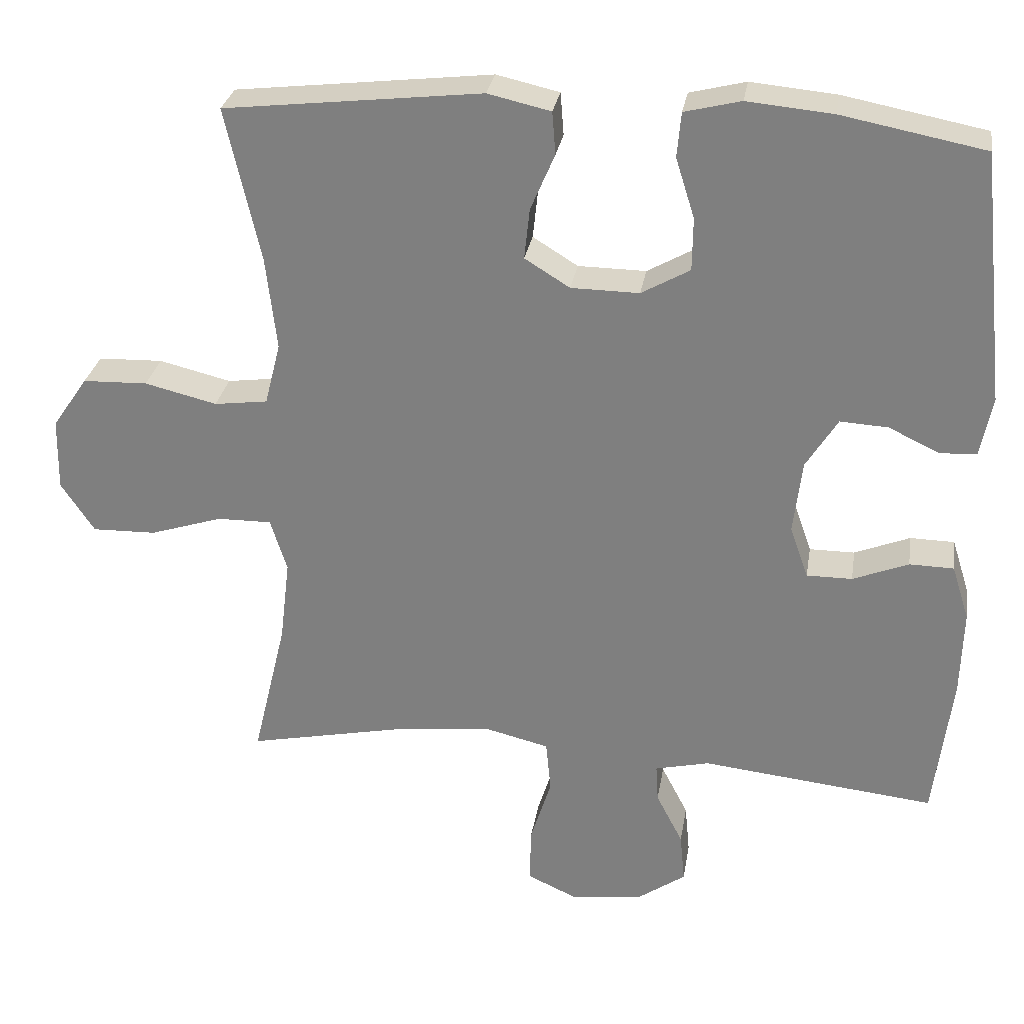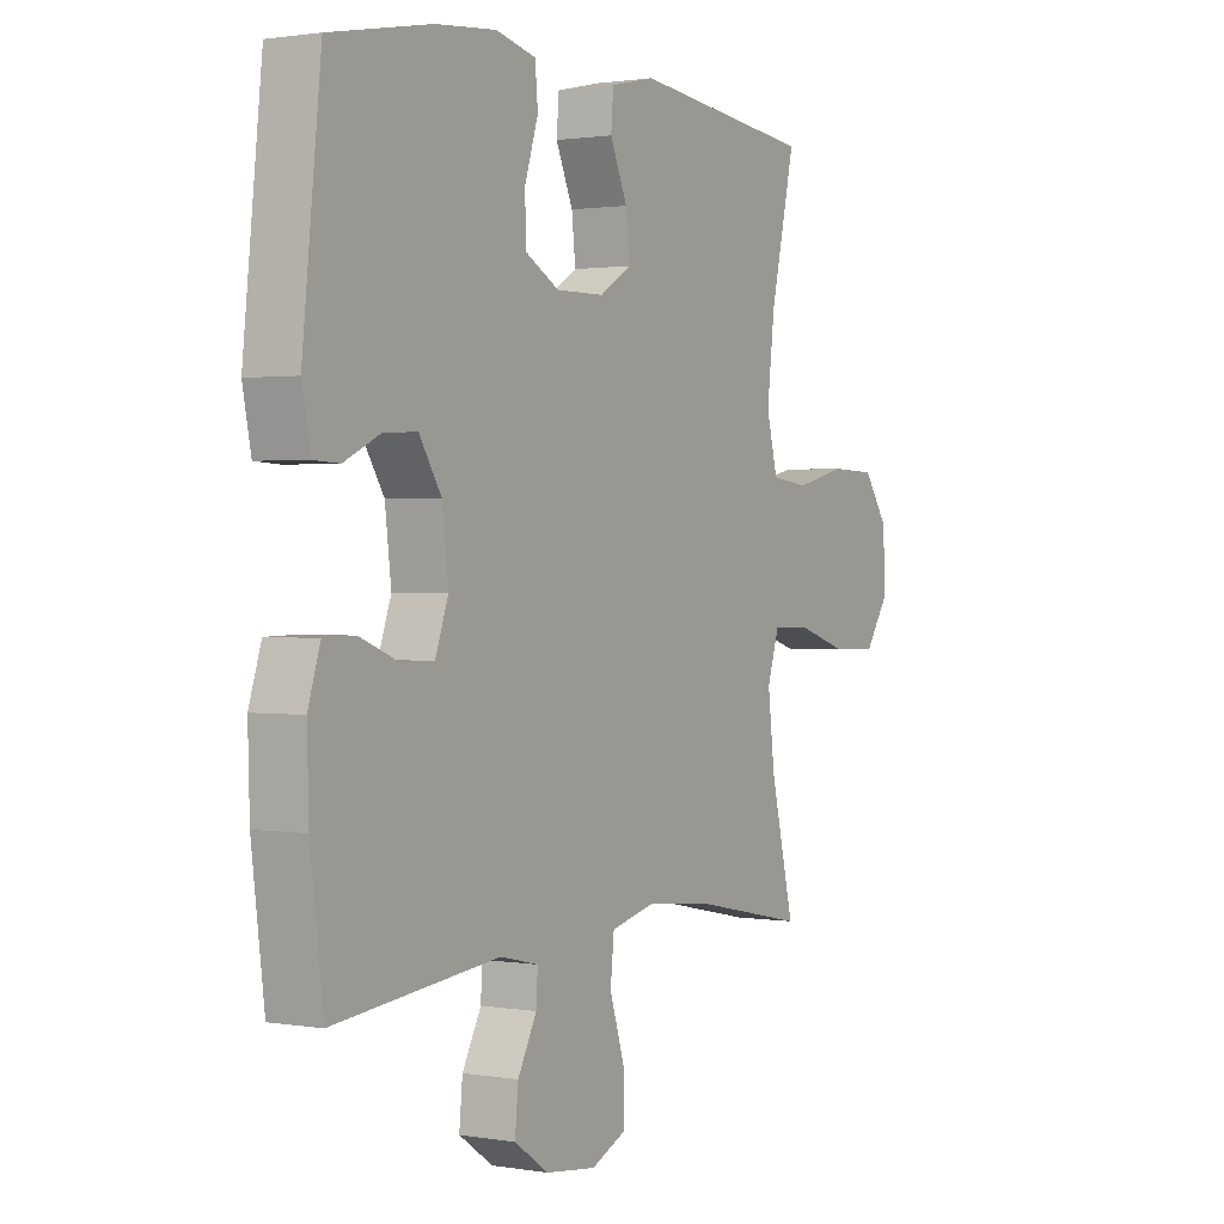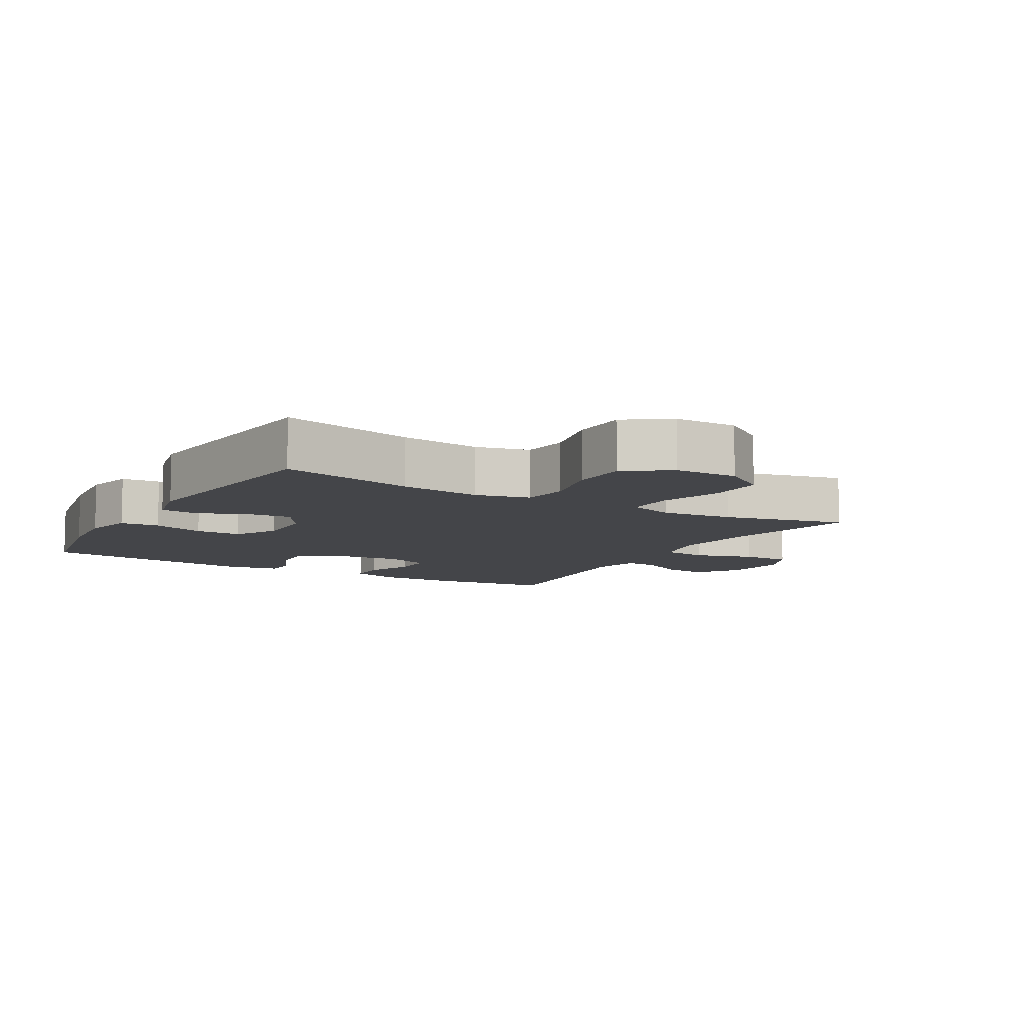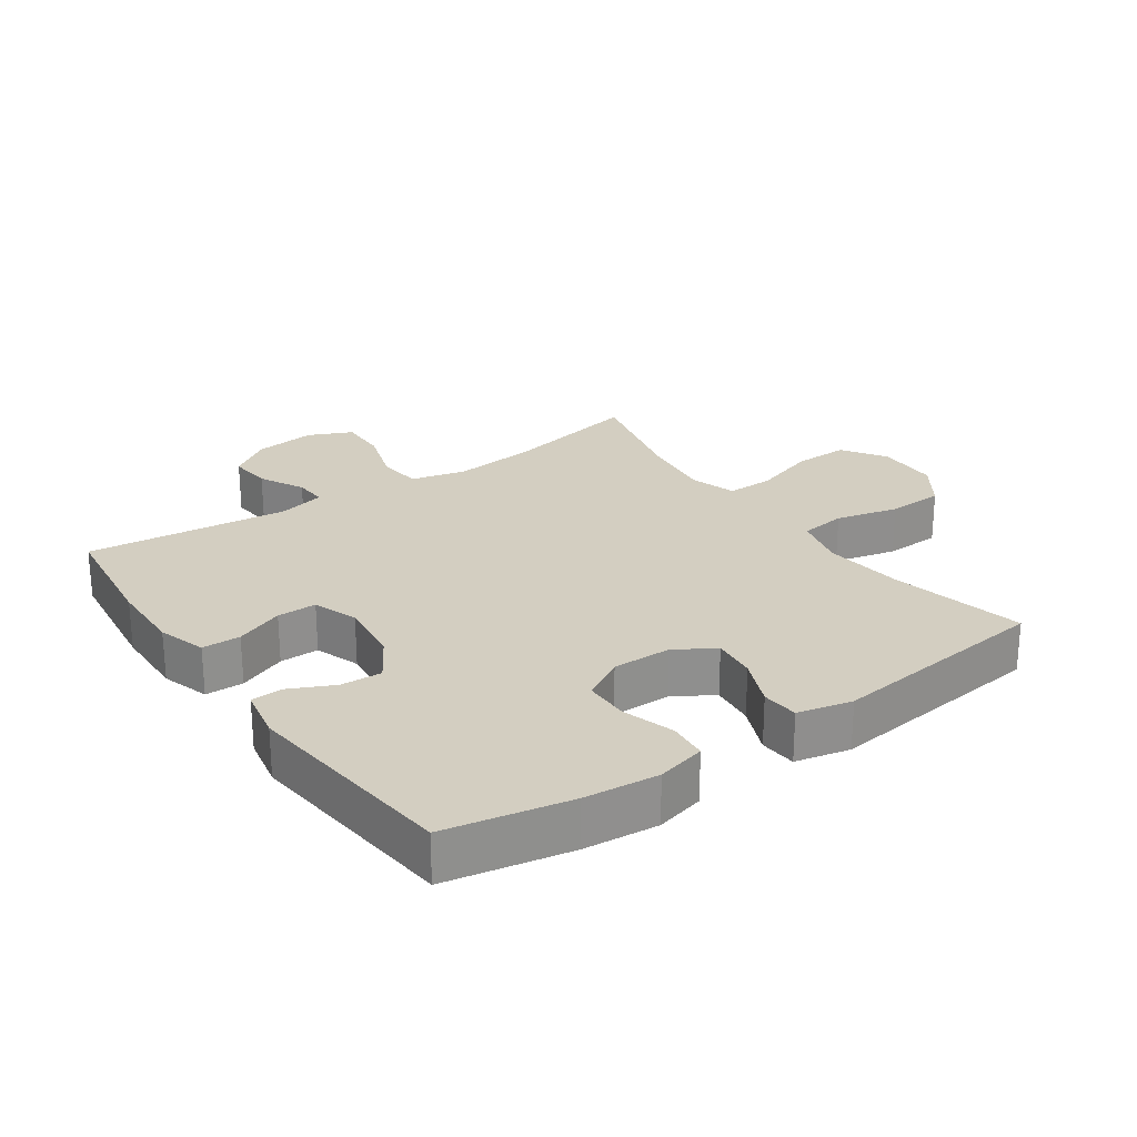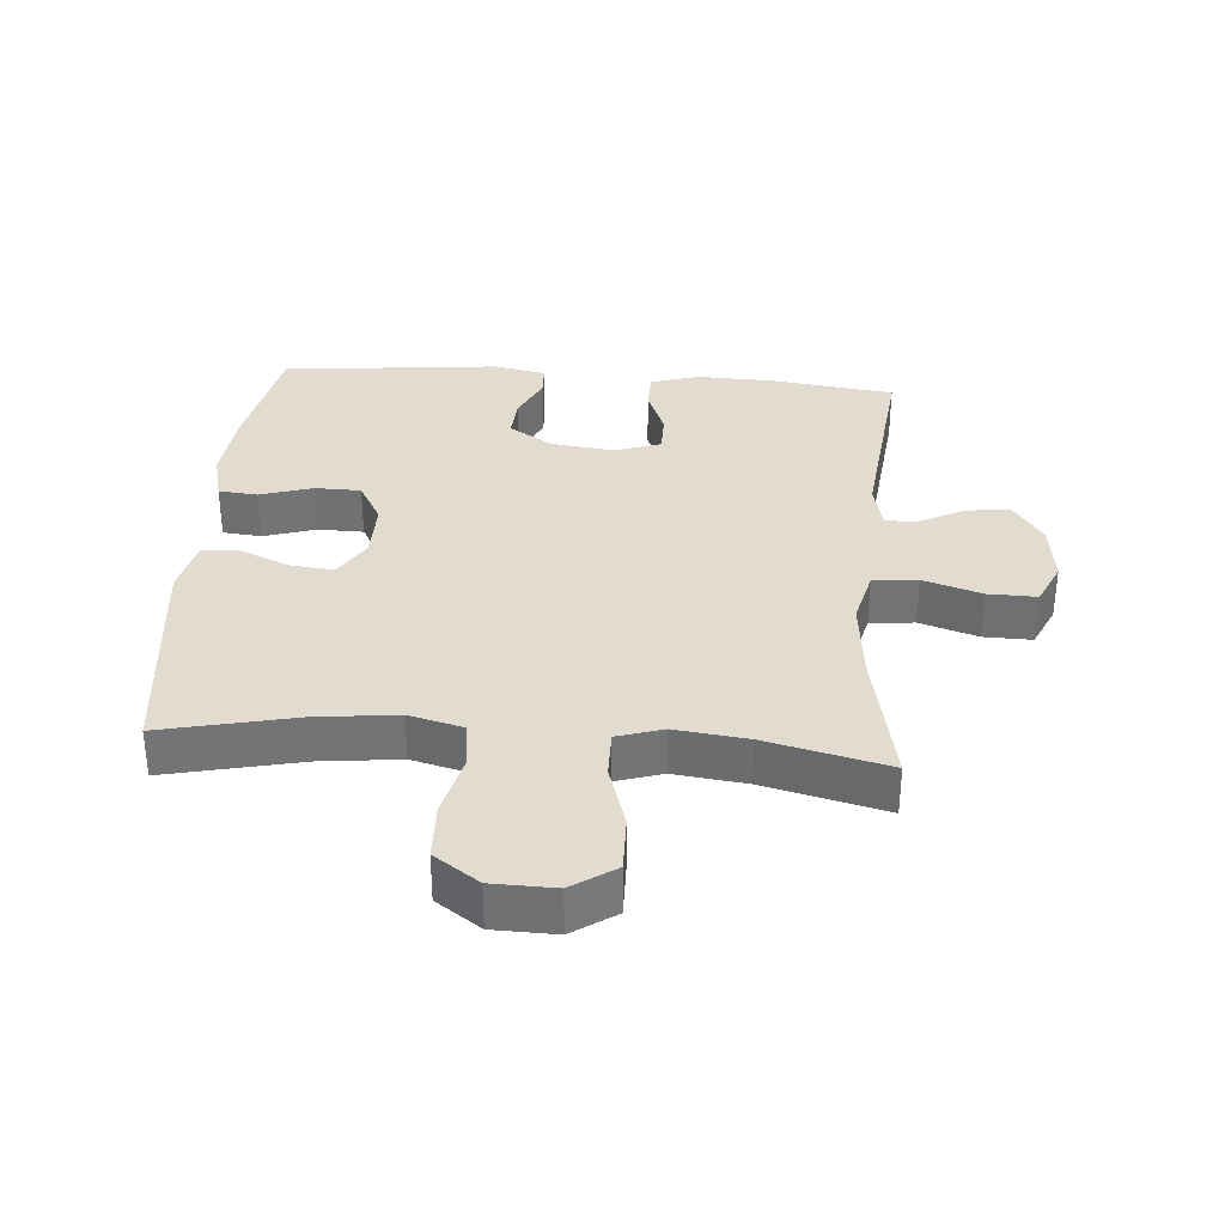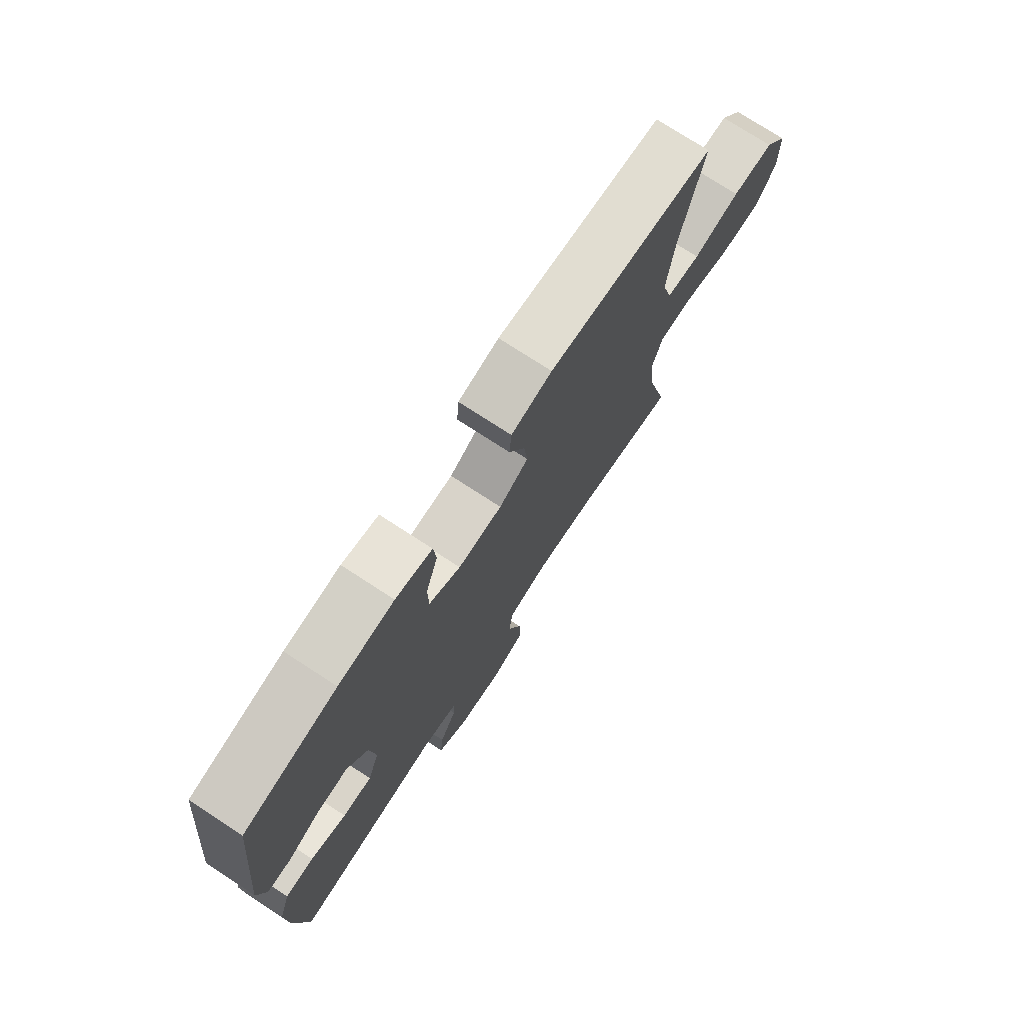
<metadata>
{"format":"obj","ext":"obj","renderer":"f3d","projection":"perspective","resolution":1024,"background":"white","views":[{"elev":28.8,"azim":-170.8,"up":"+Z"},{"elev":1.3,"azim":-58.6,"up":"+Z"},{"elev":-9.0,"azim":59.8,"up":"+Y"},{"elev":25.0,"azim":-34.9,"up":"+Y"},{"elev":34.2,"azim":94.6,"up":"+Y"},{"elev":75.1,"azim":-56.9,"up":"+Z"}]}
</metadata>
<code>
o path1466
v 0.4258 0.0375 -0.2836
v 0.4123 0.0375 -0.1687
v 0.4353 0.0375 -0.09596
v 0.5101 0.0375 -0.09686
v 0.6101 0.0375 -0.1289
v 0.6984 0.0375 -0.1309
v 0.7445 0.0375 -0.06219
v 0.7427 0.0375 0.03771
v 0.6937 0.0375 0.109
v 0.6042 0.0375 0.112
v 0.5045 0.0375 0.0878
v 0.4308 0.0375 0.09755
v 0.4092 0.0375 0.1835
v 0.424 0.0375 0.3117
v 0.4722 0.0375 0.5244
v 0.1173 0.0375 0.5649
v 0.03053 0.0375 0.5453
v 0.02591 0.0375 0.4864
v 0.05936 0.0375 0.4083
v 0.06677 0.0375 0.3384
v 0.004492 0.0375 0.3
v -0.08938 0.0375 0.2989
v -0.1563 0.0375 0.3367
v -0.1573 0.0375 0.4096
v -0.1313 0.0375 0.4922
v -0.1368 0.0375 0.5541
v -0.2145 0.0375 0.5733
v -0.3327 0.0375 0.5623
v -0.5298 0.0375 0.5244
v -0.5662 0.0375 0.1792
v -0.5498 0.0375 0.09589
v -0.499 0.0375 0.09334
v -0.4296 0.0375 0.1265
v -0.3636 0.0375 0.1302
v -0.3202 0.0375 0.06065
v -0.3081 0.0375 -0.04103
v -0.3334 0.0375 -0.1126
v -0.3961 0.0375 -0.1124
v -0.4727 0.0375 -0.08177
v -0.5338 0.0375 -0.08289
v -0.5579 0.0375 -0.1589
v -0.5546 0.0375 -0.2777
v -0.5298 0.0375 -0.4773
v -0.2074 0.0375 -0.4429
v -0.1325 0.0375 -0.4605
v -0.1358 0.0375 -0.5127
v -0.1727 0.0375 -0.584
v -0.1792 0.0375 -0.6527
v -0.1126 0.0375 -0.6991
v -0.01373 0.0375 -0.7114
v 0.05545 0.0375 -0.68
v 0.05397 0.0375 -0.6029
v 0.02479 0.0375 -0.51
v 0.03188 0.0375 -0.4392
v 0.1193 0.0375 -0.4179
v 0.2517 0.0375 -0.4317
v 0.4722 0.0375 -0.4773
v 0.4258 -0.0375 -0.2836
v 0.4123 -0.0375 -0.1687
v 0.4353 -0.0375 -0.09596
v 0.5101 -0.0375 -0.09686
v 0.6101 -0.0375 -0.1289
v 0.6984 -0.0375 -0.1309
v 0.7445 -0.0375 -0.06219
v 0.7427 -0.0375 0.03771
v 0.6937 -0.0375 0.109
v 0.6042 -0.0375 0.112
v 0.5045 -0.0375 0.0878
v 0.4308 -0.0375 0.09755
v 0.4092 -0.0375 0.1835
v 0.424 -0.0375 0.3117
v 0.4722 -0.0375 0.5244
v 0.1173 -0.0375 0.5649
v 0.03053 -0.0375 0.5453
v 0.02591 -0.0375 0.4864
v 0.05936 -0.0375 0.4083
v 0.06677 -0.0375 0.3384
v 0.004492 -0.0375 0.3
v -0.08938 -0.0375 0.2989
v -0.1563 -0.0375 0.3367
v -0.1573 -0.0375 0.4096
v -0.1313 -0.0375 0.4922
v -0.1368 -0.0375 0.5541
v -0.2145 -0.0375 0.5733
v -0.3327 -0.0375 0.5623
v -0.5298 -0.0375 0.5244
v -0.5662 -0.0375 0.1792
v -0.5498 -0.0375 0.09589
v -0.499 -0.0375 0.09334
v -0.4296 -0.0375 0.1265
v -0.3636 -0.0375 0.1302
v -0.3202 -0.0375 0.06065
v -0.3081 -0.0375 -0.04103
v -0.3334 -0.0375 -0.1126
v -0.3961 -0.0375 -0.1124
v -0.4727 -0.0375 -0.08177
v -0.5338 -0.0375 -0.08289
v -0.5579 -0.0375 -0.1589
v -0.5546 -0.0375 -0.2777
v -0.5298 -0.0375 -0.4773
v -0.2074 -0.0375 -0.4429
v -0.1325 -0.0375 -0.4605
v -0.1358 -0.0375 -0.5127
v -0.1727 -0.0375 -0.584
v -0.1792 -0.0375 -0.6527
v -0.1126 -0.0375 -0.6991
v -0.01373 -0.0375 -0.7114
v 0.05545 -0.0375 -0.68
v 0.05397 -0.0375 -0.6029
v 0.02479 -0.0375 -0.51
v 0.03188 -0.0375 -0.4392
v 0.1193 -0.0375 -0.4179
v 0.2517 -0.0375 -0.4317
v 0.4722 -0.0375 -0.4773
v -0.1126 0.0375 -0.6991
v -0.01373 0.0375 -0.7114
v 0.05545 0.0375 -0.68
v 0.05545 0.0375 -0.68
v -0.1792 0.0375 -0.6527
v -0.1792 0.0375 -0.6527
v 0.05397 0.0375 -0.6029
v -0.1727 0.0375 -0.584
v 0.02479 0.0375 -0.51
v -0.1358 0.0375 -0.5127
v -0.1325 0.0375 -0.4605
v -0.1325 0.0375 -0.4605
v 0.03188 0.0375 -0.4392
v 0.03188 0.0375 -0.4392
v -0.2074 0.0375 -0.4429
v 0.2517 0.0375 -0.4317
v 0.4722 0.0375 -0.4773
v 0.4722 0.0375 -0.4773
v -0.5298 0.0375 -0.4773
v -0.5298 0.0375 -0.4773
v 0.1193 0.0375 -0.4179
v 0.4258 0.0375 -0.2836
v -0.5546 0.0375 -0.2777
v 0.4123 0.0375 -0.1687
v -0.5579 0.0375 -0.1589
v 0.4353 0.0375 -0.09596
v 0.4353 0.0375 -0.09596
v -0.5338 0.0375 -0.08289
v -0.5338 0.0375 -0.08289
v -0.3334 0.0375 -0.1126
v -0.3334 0.0375 -0.1126
v -0.3961 0.0375 -0.1124
v 0.6101 0.0375 -0.1289
v 0.6984 0.0375 -0.1309
v 0.7445 0.0375 -0.06219
v 0.5101 0.0375 -0.09686
v -0.3081 0.0375 -0.04103
v -0.4727 0.0375 -0.08177
v 0.7427 0.0375 0.03771
v -0.3202 0.0375 0.06065
v 0.6937 0.0375 0.109
v -0.3636 0.0375 0.1302
v -0.3636 0.0375 0.1302
v 0.5045 0.0375 0.0878
v 0.4308 0.0375 0.09755
v 0.4308 0.0375 0.09755
v 0.6042 0.0375 0.112
v -0.5498 0.0375 0.09589
v -0.5498 0.0375 0.09589
v -0.499 0.0375 0.09334
v -0.4296 0.0375 0.1265
v -0.5662 0.0375 0.1792
v 0.4092 0.0375 0.1835
v 0.004492 0.0375 0.3
v -0.08938 0.0375 0.2989
v 0.424 0.0375 0.3117
v -0.1563 0.0375 0.3367
v 0.06677 0.0375 0.3384
v 0.06677 0.0375 0.3384
v -0.1573 0.0375 0.4096
v 0.05936 0.0375 0.4083
v 0.02591 0.0375 0.4864
v -0.1313 0.0375 0.4922
v -0.5298 0.0375 0.5244
v -0.5298 0.0375 0.5244
v 0.03053 0.0375 0.5453
v 0.03053 0.0375 0.5453
v -0.1368 0.0375 0.5541
v -0.1368 0.0375 0.5541
v 0.4722 0.0375 0.5244
v 0.4722 0.0375 0.5244
v -0.3327 0.0375 0.5623
v 0.1173 0.0375 0.5649
v -0.2145 0.0375 0.5733
v -0.1126 -0.0375 -0.6991
v -0.01373 -0.0375 -0.7114
v 0.05545 -0.0375 -0.68
v 0.05545 -0.0375 -0.68
v -0.1792 -0.0375 -0.6527
v -0.1792 -0.0375 -0.6527
v 0.05397 -0.0375 -0.6029
v -0.1727 -0.0375 -0.584
v 0.02479 -0.0375 -0.51
v -0.1358 -0.0375 -0.5127
v -0.1325 -0.0375 -0.4605
v -0.1325 -0.0375 -0.4605
v 0.03188 -0.0375 -0.4392
v 0.03188 -0.0375 -0.4392
v -0.2074 -0.0375 -0.4429
v 0.2517 -0.0375 -0.4317
v 0.4722 -0.0375 -0.4773
v 0.4722 -0.0375 -0.4773
v -0.5298 -0.0375 -0.4773
v -0.5298 -0.0375 -0.4773
v 0.1193 -0.0375 -0.4179
v 0.4258 -0.0375 -0.2836
v -0.5546 -0.0375 -0.2777
v 0.4123 -0.0375 -0.1687
v -0.5579 -0.0375 -0.1589
v 0.4353 -0.0375 -0.09596
v 0.4353 -0.0375 -0.09596
v -0.5338 -0.0375 -0.08289
v -0.5338 -0.0375 -0.08289
v -0.3334 -0.0375 -0.1126
v -0.3334 -0.0375 -0.1126
v -0.3961 -0.0375 -0.1124
v 0.6101 -0.0375 -0.1289
v 0.6984 -0.0375 -0.1309
v 0.7445 -0.0375 -0.06219
v 0.5101 -0.0375 -0.09686
v -0.3081 -0.0375 -0.04103
v -0.4727 -0.0375 -0.08177
v 0.7427 -0.0375 0.03771
v -0.3202 -0.0375 0.06065
v 0.6937 -0.0375 0.109
v -0.3636 -0.0375 0.1302
v -0.3636 -0.0375 0.1302
v 0.5045 -0.0375 0.0878
v 0.4308 -0.0375 0.09755
v 0.4308 -0.0375 0.09755
v 0.6042 -0.0375 0.112
v -0.5498 -0.0375 0.09589
v -0.5498 -0.0375 0.09589
v -0.499 -0.0375 0.09334
v -0.4296 -0.0375 0.1265
v -0.5662 -0.0375 0.1792
v 0.4092 -0.0375 0.1835
v 0.004492 -0.0375 0.3
v -0.08938 -0.0375 0.2989
v 0.424 -0.0375 0.3117
v -0.1563 -0.0375 0.3367
v 0.06677 -0.0375 0.3384
v 0.06677 -0.0375 0.3384
v -0.1573 -0.0375 0.4096
v 0.05936 -0.0375 0.4083
v 0.02591 -0.0375 0.4864
v -0.1313 -0.0375 0.4922
v -0.5298 -0.0375 0.5244
v -0.5298 -0.0375 0.5244
v 0.03053 -0.0375 0.5453
v 0.03053 -0.0375 0.5453
v -0.1368 -0.0375 0.5541
v -0.1368 -0.0375 0.5541
v 0.4722 -0.0375 0.5244
v 0.4722 -0.0375 0.5244
v -0.3327 -0.0375 0.5623
v 0.1173 -0.0375 0.5649
v -0.2145 -0.0375 0.5733
f 239 240 238
f 260 248 262
f 212 242 209
f 209 225 201
f 213 226 216
f 240 239 252
f 201 199 197
f 241 246 242
f 261 249 244
f 198 196 195
f 262 248 251
f 233 242 214
f 261 244 258
f 262 251 256
f 260 230 245
f 189 196 193
f 245 248 260
f 232 224 235
f 249 261 250
f 221 227 235
f 229 235 227
f 245 228 243
f 233 214 232
f 197 198 195
f 246 244 249
f 230 252 239
f 210 212 204
f 211 220 213
f 195 189 190
f 195 190 191
f 252 230 260
f 214 242 212
f 204 212 209
f 244 246 241
f 228 245 230
f 222 223 221
f 213 220 226
f 210 204 205
f 225 243 228
f 238 240 236
f 241 242 233
f 197 199 198
f 209 242 225
f 242 243 225
f 201 218 199
f 224 232 214
f 218 220 211
f 254 250 261
f 201 225 218
f 203 211 207
f 199 218 203
f 203 218 211
f 221 235 224
f 223 227 221
f 189 195 196
f 49 50 107 106
f 50 118 192 107
f 120 49 106 194
f 51 52 109 108
f 47 48 105 104
f 52 53 110 109
f 46 47 104 103
f 126 46 103 200
f 53 128 202 110
f 44 45 102 101
f 56 132 206 113
f 134 44 101 208
f 54 55 112 111
f 55 56 113 112
f 57 1 58 114
f 42 43 100 99
f 1 2 59 58
f 41 42 99 98
f 2 141 215 59
f 143 41 98 217
f 145 38 95 219
f 5 6 63 62
f 6 7 64 63
f 4 5 62 61
f 36 37 94 93
f 39 40 97 96
f 38 39 96 95
f 3 4 61 60
f 7 8 65 64
f 35 36 93 92
f 8 9 66 65
f 157 35 92 231
f 11 160 234 68
f 10 11 68 67
f 9 10 67 66
f 163 32 89 237
f 32 33 90 89
f 30 31 88 87
f 12 13 70 69
f 33 34 91 90
f 21 22 79 78
f 13 14 71 70
f 22 23 80 79
f 173 21 78 247
f 23 24 81 80
f 19 20 77 76
f 18 19 76 75
f 24 25 82 81
f 179 30 87 253
f 181 18 75 255
f 25 183 257 82
f 14 185 259 71
f 28 29 86 85
f 16 17 74 73
f 15 16 73 72
f 27 28 85 84
f 26 27 84 83
f 165 164 166
f 186 188 174
f 138 135 168
f 135 127 151
f 139 142 152
f 166 178 165
f 127 123 125
f 167 168 172
f 187 170 175
f 124 121 122
f 188 177 174
f 159 140 168
f 187 184 170
f 188 182 177
f 186 171 156
f 115 119 122
f 171 186 174
f 158 161 150
f 175 176 187
f 147 161 153
f 155 153 161
f 171 169 154
f 159 158 140
f 123 121 124
f 172 175 170
f 156 165 178
f 136 130 138
f 137 139 146
f 121 116 115
f 121 117 116
f 178 186 156
f 140 138 168
f 130 135 138
f 170 167 172
f 154 156 171
f 148 147 149
f 139 152 146
f 136 131 130
f 151 154 169
f 164 162 166
f 167 159 168
f 123 124 125
f 135 151 168
f 168 151 169
f 127 125 144
f 150 140 158
f 144 137 146
f 180 187 176
f 127 144 151
f 129 133 137
f 125 129 144
f 129 137 144
f 147 150 161
f 149 147 153
f 115 122 121

</code>
